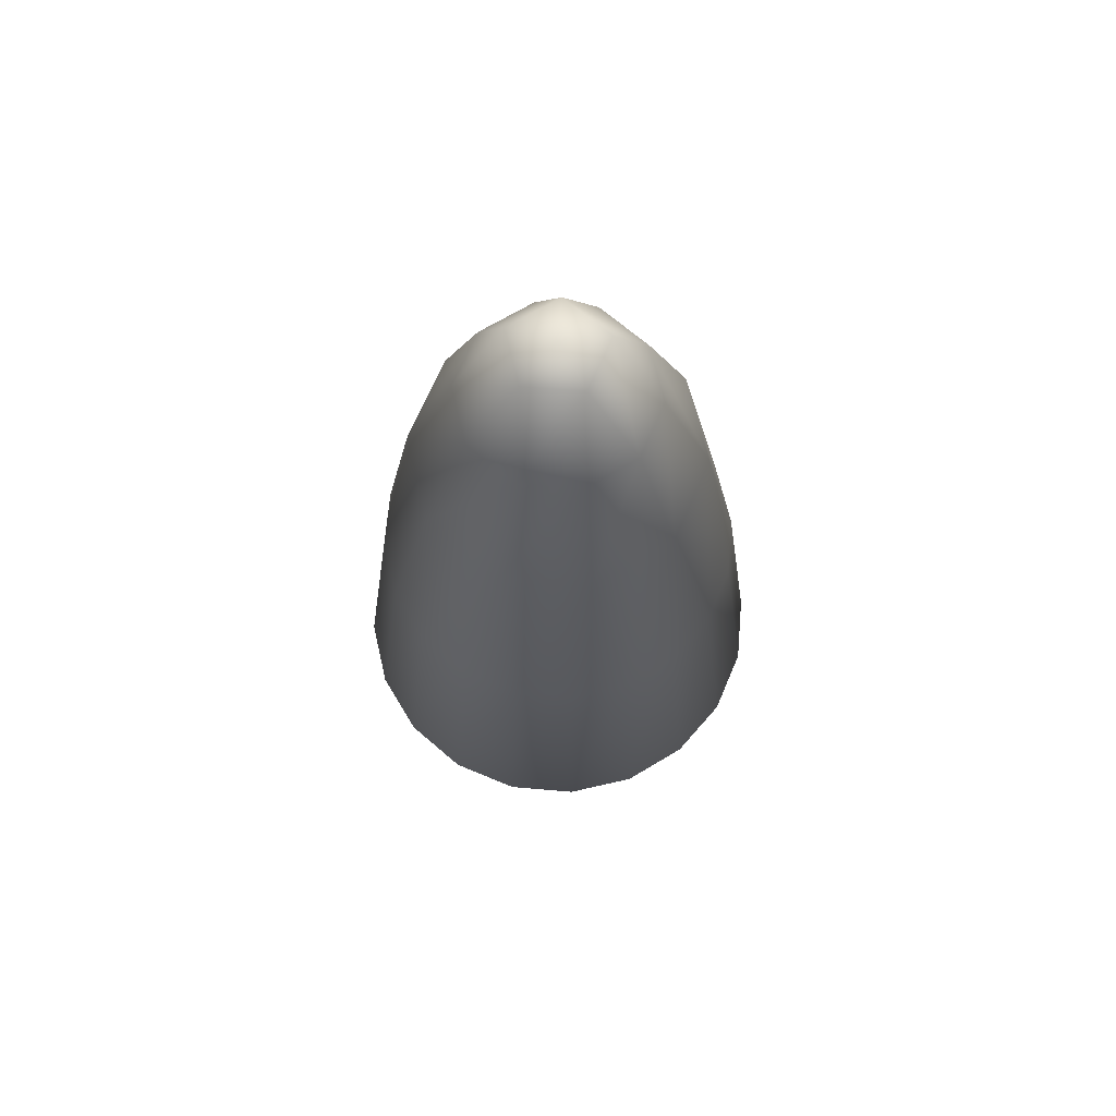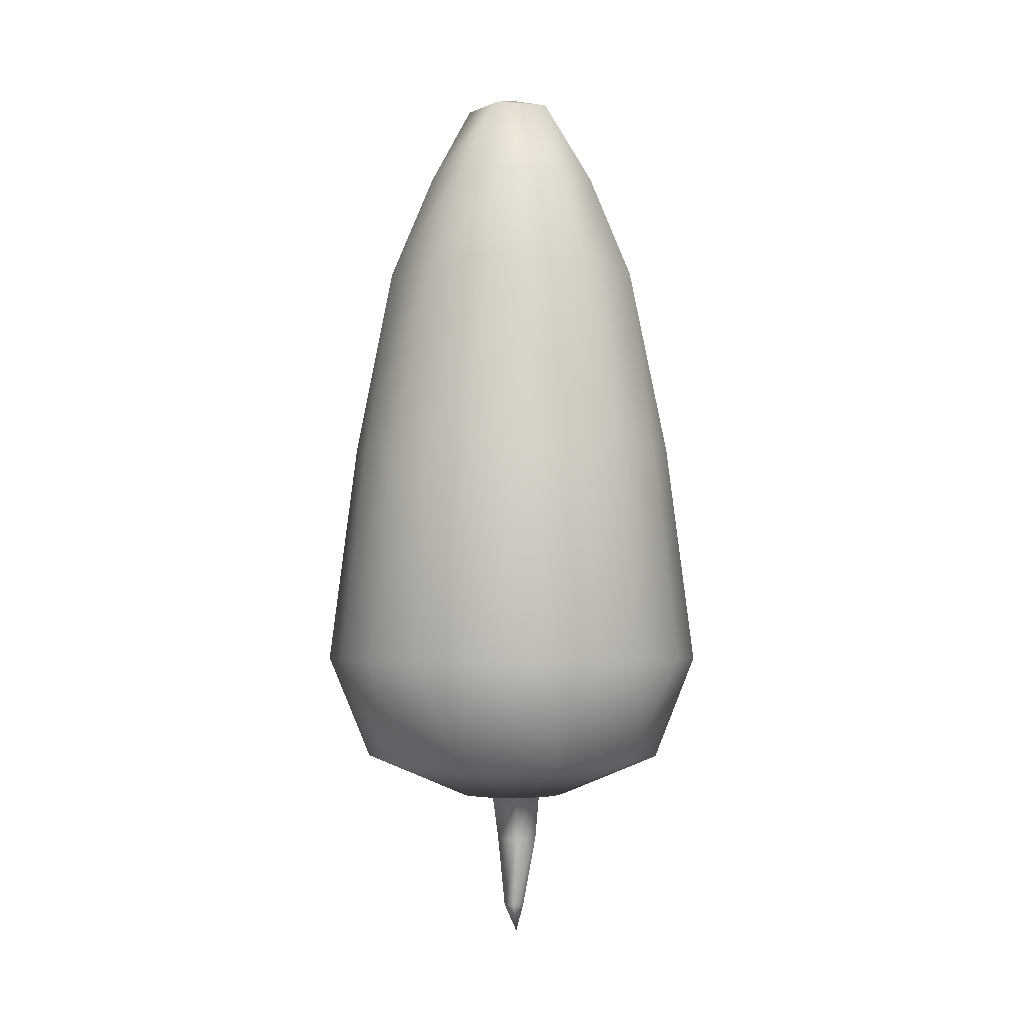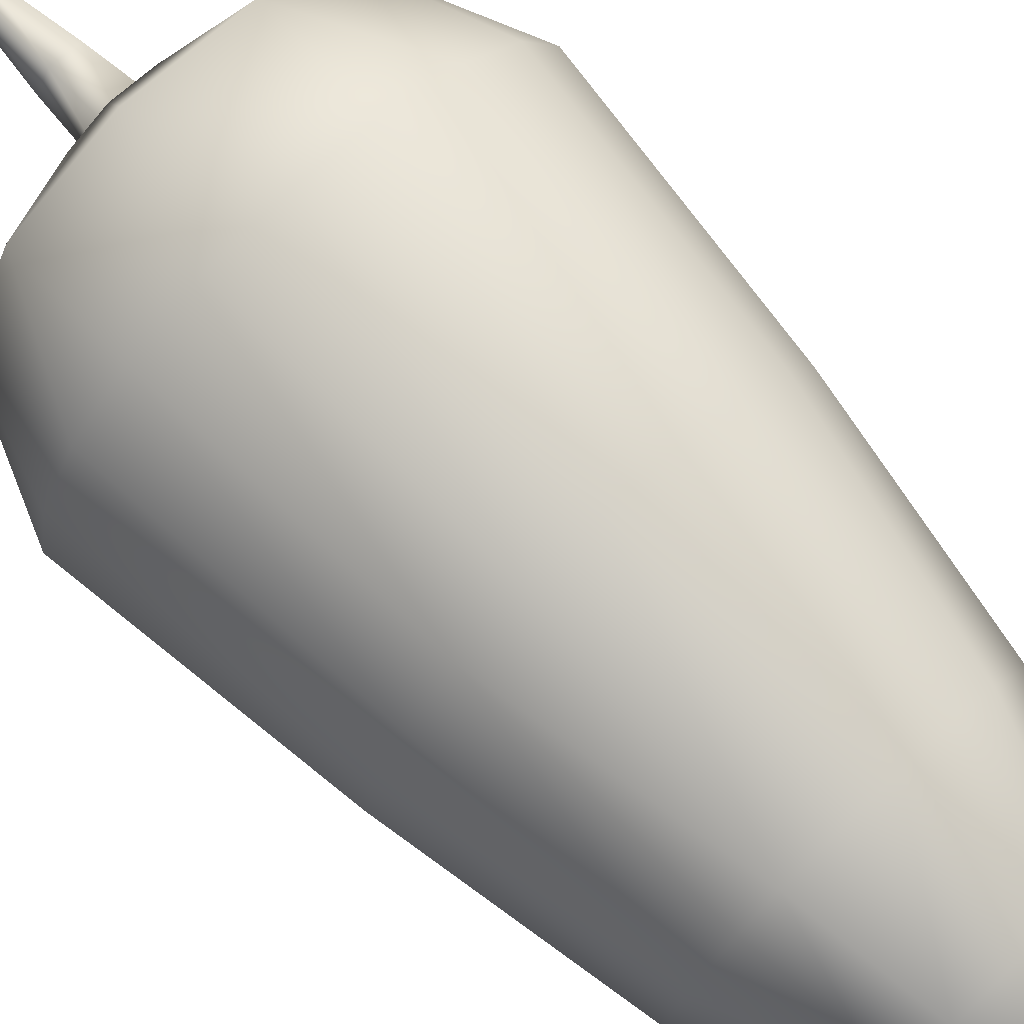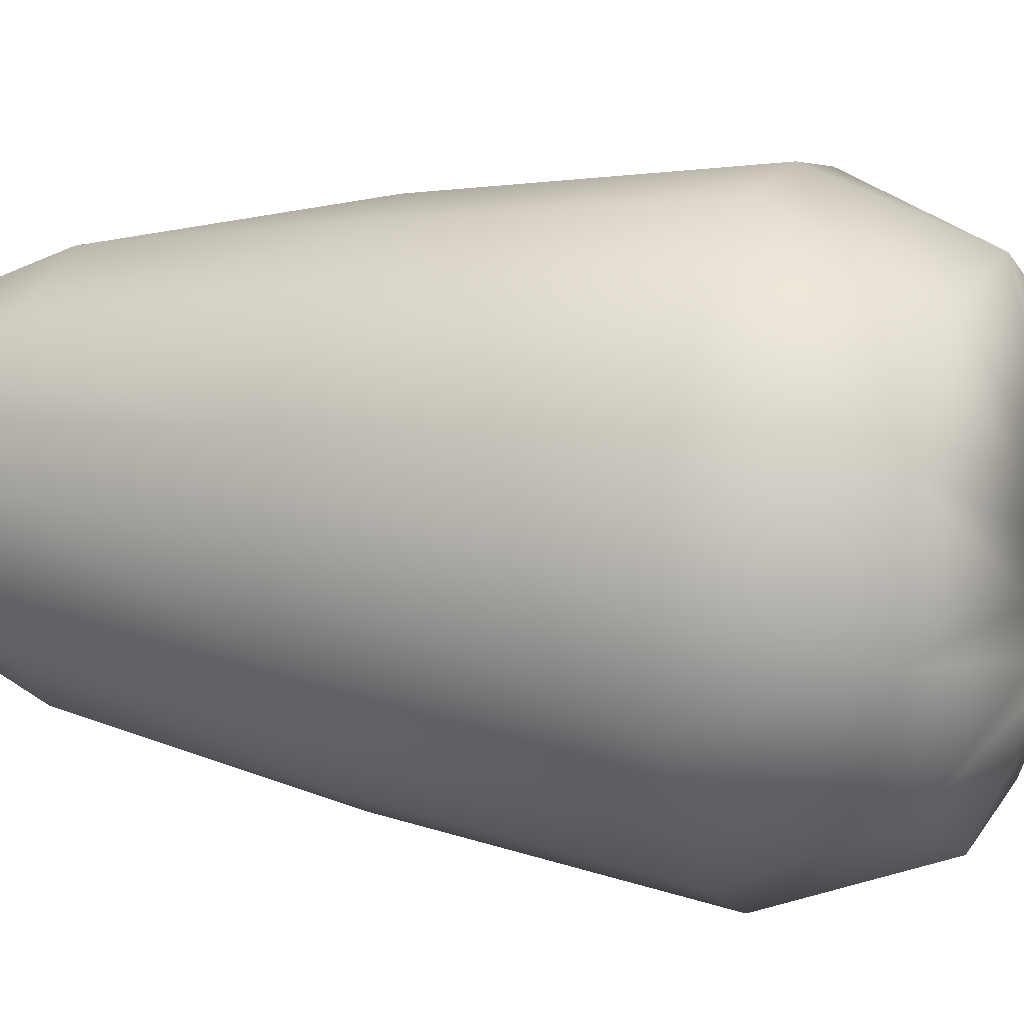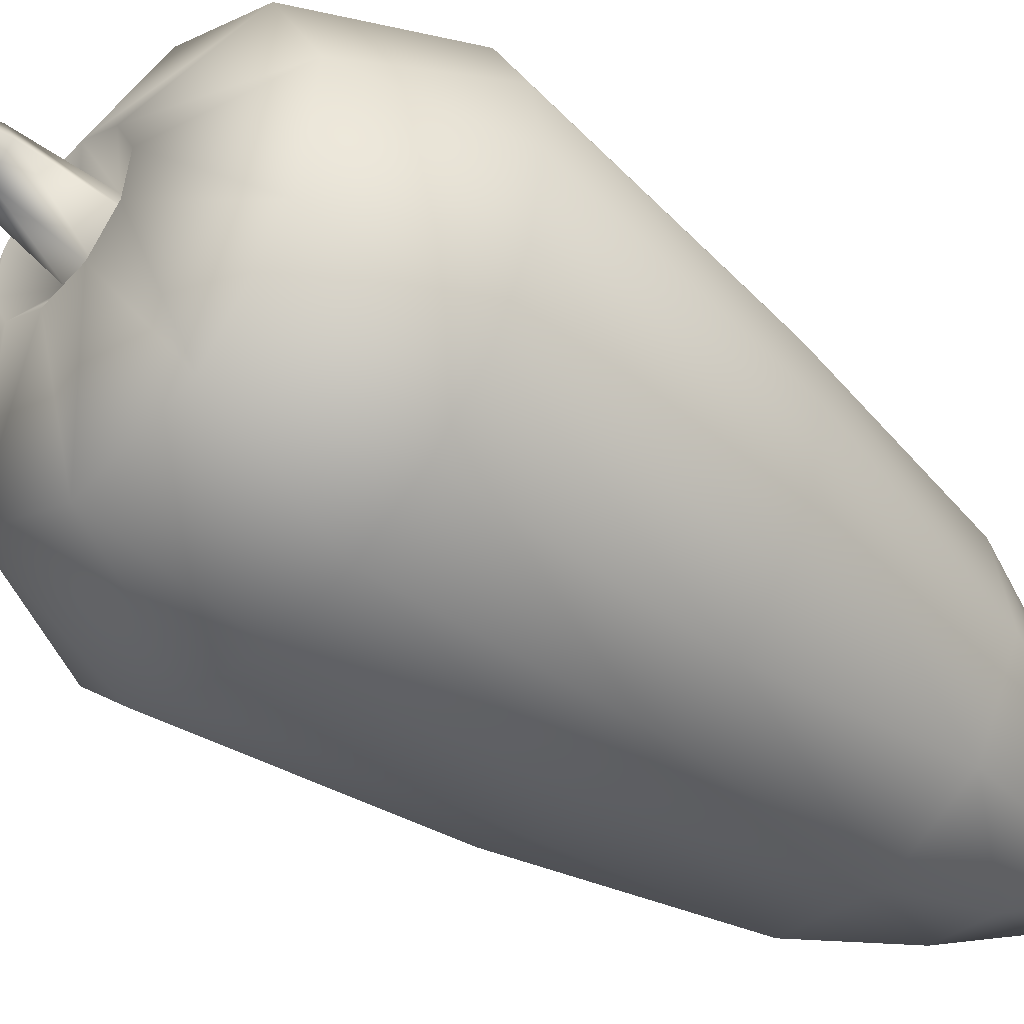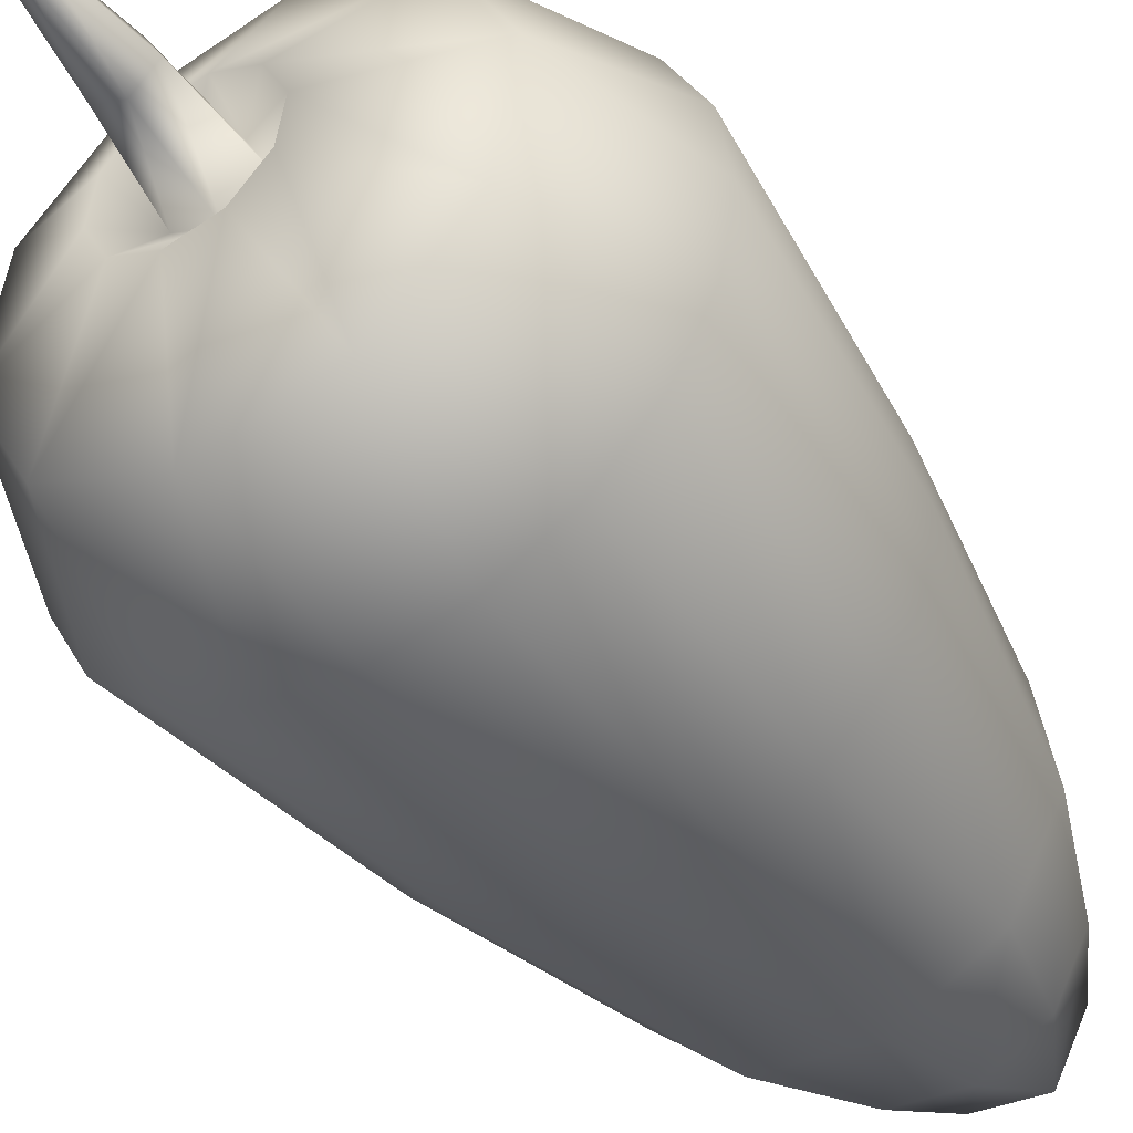
<metadata>
{"format":"obj","ext":"obj","renderer":"f3d","projection":"perspective","resolution":1024,"background":"white","views":[{"elev":67.5,"azim":-22.1,"up":"+Y"},{"elev":-2.7,"azim":-114.9,"up":"+Y"},{"elev":75.0,"azim":136.1,"up":"+Z"},{"elev":12.3,"azim":-66.9,"up":"+Z"},{"elev":-45.0,"azim":47.8,"up":"+Z"},{"elev":-45.7,"azim":33.9,"up":"+Z"}]}
</metadata>
<code>
v -0.5433 0.7782 -1.268e-07
v -0.5167 0.7782 -0.1679
v -0.5167 0.7782 0.1679
v -0.4658 1.39 -2.265e-07
v -0.443 1.39 -0.144
v -0.443 1.39 0.144
v -0.4395 0.7782 -0.3193
v -0.4395 0.7782 0.3193
v -0.4222 0.4851 -0.06687
v -0.3808 0.4851 0.1941
v -0.3769 1.39 -0.2738
v -0.3769 1.39 0.2738
v -0.366 1.912 0.05796
v -0.3301 1.912 -0.1682
v -0.3193 0.7782 -0.4395
v -0.3193 0.7782 0.4395
v -0.3022 0.4851 -0.3022
v -0.2738 1.39 -0.3769
v -0.2738 1.39 0.3769
v -0.262 1.912 0.262
v -0.2452 2.204 0.03883
v -0.2212 2.204 -0.1127
v -0.1941 0.4851 0.3808
v -0.1755 2.204 0.1755
v -0.1682 1.912 -0.3301
v -0.1679 0.7782 -0.5167
v -0.1679 0.7782 0.5167
v -0.1554 0.3747 -0.02462
v -0.1554 0.3747 -0.02462
v -0.144 1.39 -0.443
v -0.144 1.39 0.443
v -0.1402 0.3747 0.07144
v -0.1402 0.3747 0.07144
v -0.115 2.428 0.05641
v -0.115 2.428 0.05641
v -0.1127 2.204 -0.2212
v -0.1113 0.3747 -0.1113
v -0.1113 0.3747 -0.1113
v -0.1113 0.3747 -0.1113
v -0.09155 2.428 -0.09155
v -0.09155 2.428 -0.09155
v -0.07183 0.4414 -0.02507
v -0.07183 0.4414 -0.02507
v -0.07144 0.3747 0.1402
v -0.07144 0.3747 0.1402
v -0.06687 0.4851 -0.4222
v -0.05796 1.912 0.366
v -0.05796 1.912 0.366
v -0.05701 0.4414 0.06854
v -0.04142 0.2402 -0.005215
v -0.04142 0.2402 -0.005215
v -0.03883 2.204 0.2452
v -0.03883 2.204 0.2452
v -0.03074 0.2402 0.06221
v -0.02462 0.3747 -0.1554
v -0.02462 0.3747 -0.1554
v -0.00956 0.04156 0.0009929
v -0.00956 0.04156 0.0009929
v -0.004249 0.04156 0.03452
v 0 0.7782 -0.5433
v 0 0.7782 0.5433
v 0 0.7782 0.5433
v 0 1.39 -0.4658
v 0 1.39 0.4658
v 0 1.39 0.4658
v 0 2.464 -4.811e-07
v 0.01261 0.4414 -0.0681
v 0.01617 -0.03648 0.02186
v 0.01849 2.428 0.1244
v 0.01849 2.428 0.1244
v 0.01849 2.428 0.1244
v 0.0194 0.2402 -0.03621
v 0.02069 0.04156 -0.01442
v 0.02462 0.3747 0.1554
v 0.02462 0.3747 0.1554
v 0.02462 0.3747 0.1554
v 0.02928 0.04156 0.03984
v 0.0366 0.4414 0.08336
v 0.03668 0.2402 0.07289
v 0.03883 2.204 -0.2452
v 0.0447 0.04156 0.009586
v 0.05641 2.428 -0.115
v 0.05641 2.428 -0.115
v 0.05796 1.912 -0.366
v 0.06687 0.4851 0.4222
v 0.06687 0.4851 0.4222
v 0.06767 0.2402 0.01206
v 0.07144 0.3747 -0.1402
v 0.07144 0.3747 -0.1402
v 0.07963 0.4414 -0.001082
v 0.1113 0.3747 0.1113
v 0.1113 0.3747 0.1113
v 0.1127 2.204 0.2212
v 0.1244 2.428 0.01849
v 0.1244 2.428 0.01849
v 0.1402 0.3747 -0.07144
v 0.1402 0.3747 -0.07144
v 0.144 1.39 -0.443
v 0.144 1.39 0.443
v 0.1554 0.3747 0.02462
v 0.1554 0.3747 0.02462
v 0.1679 0.7782 -0.5167
v 0.1679 0.7782 0.5167
v 0.1682 1.912 0.3301
v 0.1755 2.204 -0.1755
v 0.1941 0.4851 -0.3808
v 0.2212 2.204 0.1127
v 0.2452 2.204 -0.03883
v 0.262 1.912 -0.262
v 0.2738 1.39 -0.3769
v 0.2738 1.39 0.3769
v 0.3022 0.4851 0.3022
v 0.3193 0.7782 -0.4395
v 0.3193 0.7782 0.4395
v 0.3301 1.912 0.1682
v 0.366 1.912 -0.05796
v 0.3769 1.39 -0.2738
v 0.3769 1.39 0.2738
v 0.3808 0.4851 -0.1941
v 0.4222 0.4851 0.06687
v 0.4395 0.7782 0.3193
v 0.4395 0.7782 -0.3193
v 0.443 1.39 -0.144
v 0.443 1.39 0.144
v 0.4658 1.39 -2.265e-07
v 0.5167 0.7782 0.1679
v 0.5167 0.7782 -0.1679
v 0.5433 0.7782 -1.268e-07
f 97 89 106
f 97 106 119
f 89 56 46
f 89 46 106
f 56 39 17
f 56 17 46
f 39 29 9
f 39 9 17
f 29 33 10
f 29 10 9
f 33 45 23
f 33 23 10
f 45 75 85
f 45 85 23
f 76 92 112
f 76 112 86
f 92 101 120
f 92 120 112
f 101 97 119
f 101 119 120
f 98 63 84
f 110 98 84
f 110 84 109
f 117 110 109
f 123 117 109
f 123 109 116
f 125 123 116
f 124 125 116
f 124 116 115
f 118 124 115
f 111 118 115
f 111 115 104
f 99 111 104
f 65 99 104
f 65 104 48
f 31 64 47
f 19 31 47
f 19 47 20
f 12 19 20
f 6 12 20
f 6 20 13
f 4 6 13
f 5 4 13
f 5 13 14
f 11 5 14
f 18 11 14
f 18 14 25
f 30 18 25
f 63 30 25
f 63 25 84
f 109 84 80
f 109 80 105
f 116 109 105
f 116 105 108
f 115 116 108
f 115 108 107
f 104 115 107
f 104 107 93
f 48 104 93
f 48 93 53
f 20 47 52
f 20 52 24
f 13 20 24
f 13 24 21
f 14 13 21
f 14 21 22
f 25 14 22
f 25 22 36
f 84 25 36
f 84 36 80
f 108 105 82
f 108 82 94
f 107 108 94
f 93 107 94
f 93 94 70
f 53 93 70
f 24 52 69
f 24 69 34
f 21 24 34
f 22 21 34
f 22 34 40
f 36 22 40
f 80 36 40
f 80 40 82
f 105 80 82
f 102 60 63
f 102 63 98
f 113 102 98
f 113 98 110
f 122 113 110
f 122 110 117
f 127 122 117
f 127 117 123
f 128 127 123
f 128 123 125
f 126 128 125
f 126 125 124
f 121 126 124
f 121 124 118
f 114 121 118
f 114 118 111
f 103 114 111
f 103 111 99
f 62 103 99
f 62 99 65
f 27 61 64
f 27 64 31
f 16 27 31
f 16 31 19
f 8 16 19
f 8 19 12
f 3 8 12
f 3 12 6
f 1 3 6
f 1 6 4
f 2 1 4
f 2 4 5
f 7 2 5
f 7 5 11
f 15 7 11
f 15 11 18
f 26 15 18
f 26 18 30
f 60 26 30
f 60 30 63
f 127 119 122
f 128 120 119
f 128 119 127
f 126 120 128
f 121 112 120
f 121 120 126
f 114 112 121
f 103 86 112
f 103 112 114
f 62 86 103
f 27 23 85
f 27 85 61
f 16 23 27
f 8 10 23
f 8 23 16
f 3 10 8
f 1 9 10
f 1 10 3
f 2 9 1
f 7 17 9
f 7 9 2
f 15 17 7
f 26 46 17
f 26 17 15
f 60 46 26
f 102 106 46
f 102 46 60
f 113 106 102
f 122 119 106
f 122 106 113
f 71 66 35
f 83 41 66
f 66 41 35
f 95 66 71
f 83 66 95
f 44 32 49
f 88 96 90
f 88 90 67
f 96 100 90
f 100 91 78
f 100 78 90
f 91 74 78
f 74 44 49
f 74 49 78
f 32 28 43
f 32 43 49
f 28 38 43
f 37 55 67
f 37 67 42
f 55 88 67
f 67 90 87
f 67 87 72
f 90 78 79
f 90 79 87
f 78 49 54
f 78 54 79
f 49 43 51
f 49 51 54
f 42 67 72
f 42 72 50
f 73 81 68
f 81 77 68
f 77 59 68
f 59 58 68
f 57 73 68
f 72 87 81
f 72 81 73
f 50 72 73
f 50 73 57
f 54 51 58
f 54 58 59
f 79 54 59
f 79 59 77
f 87 79 77
f 87 77 81

</code>
